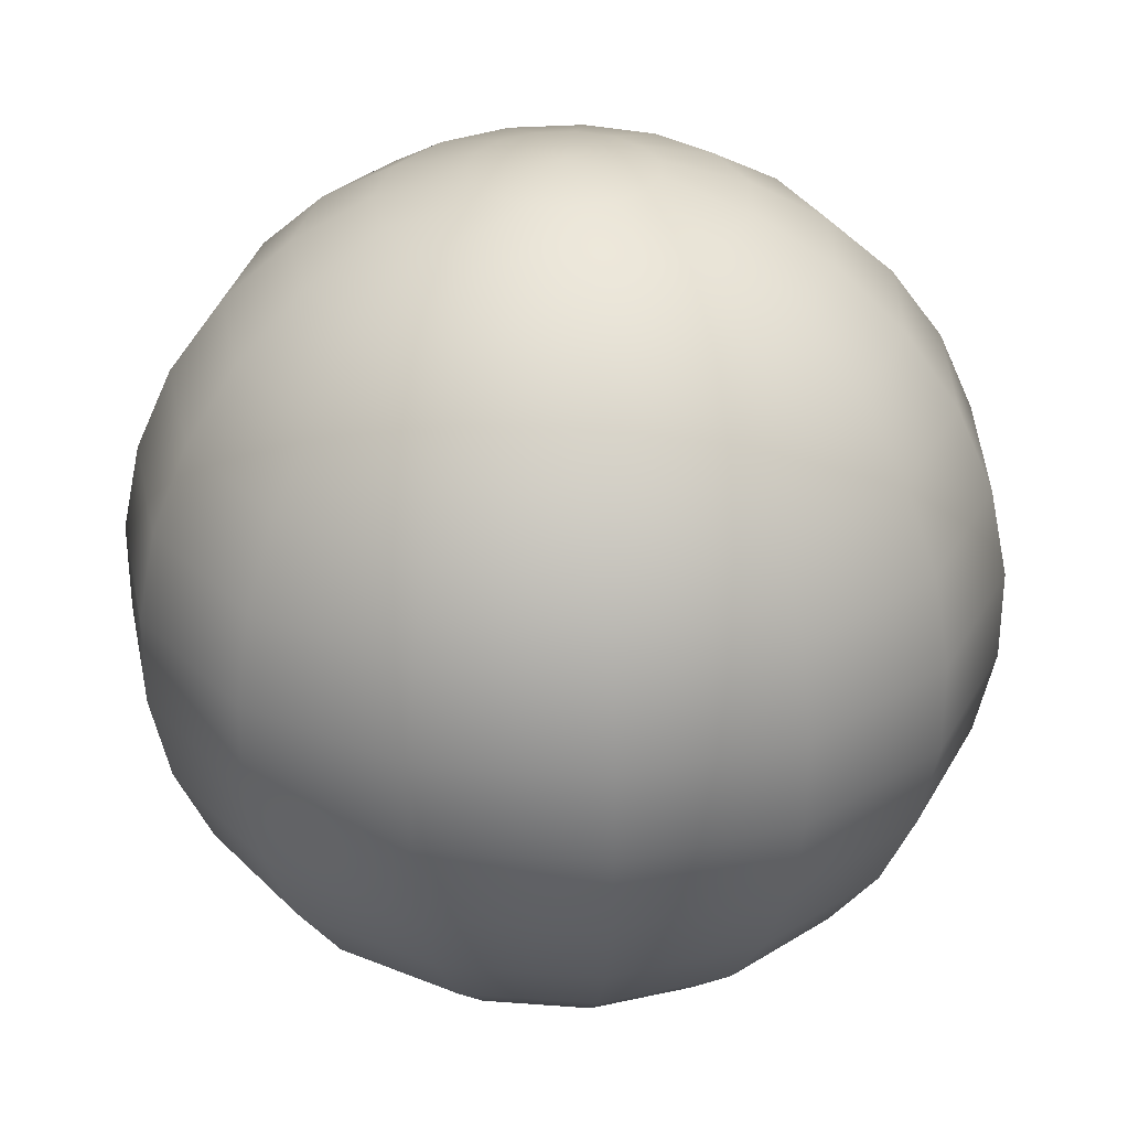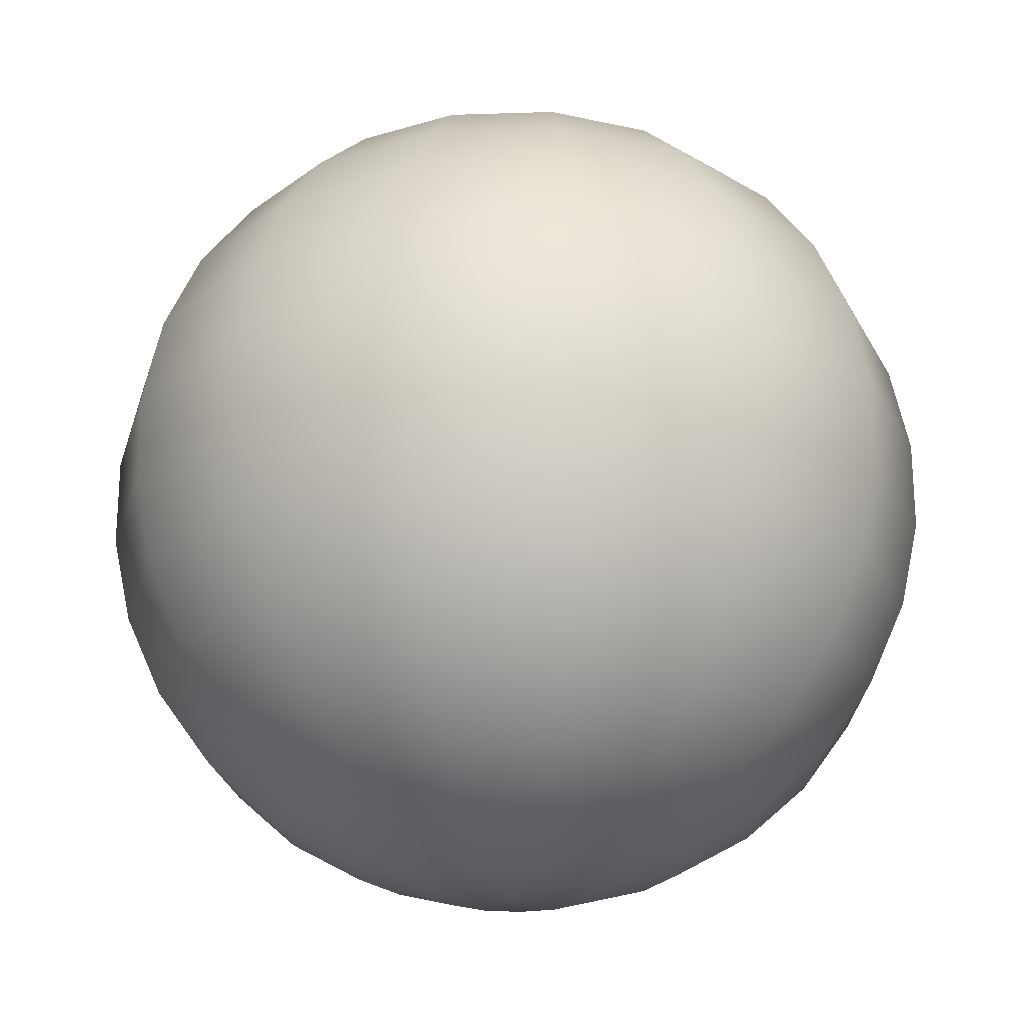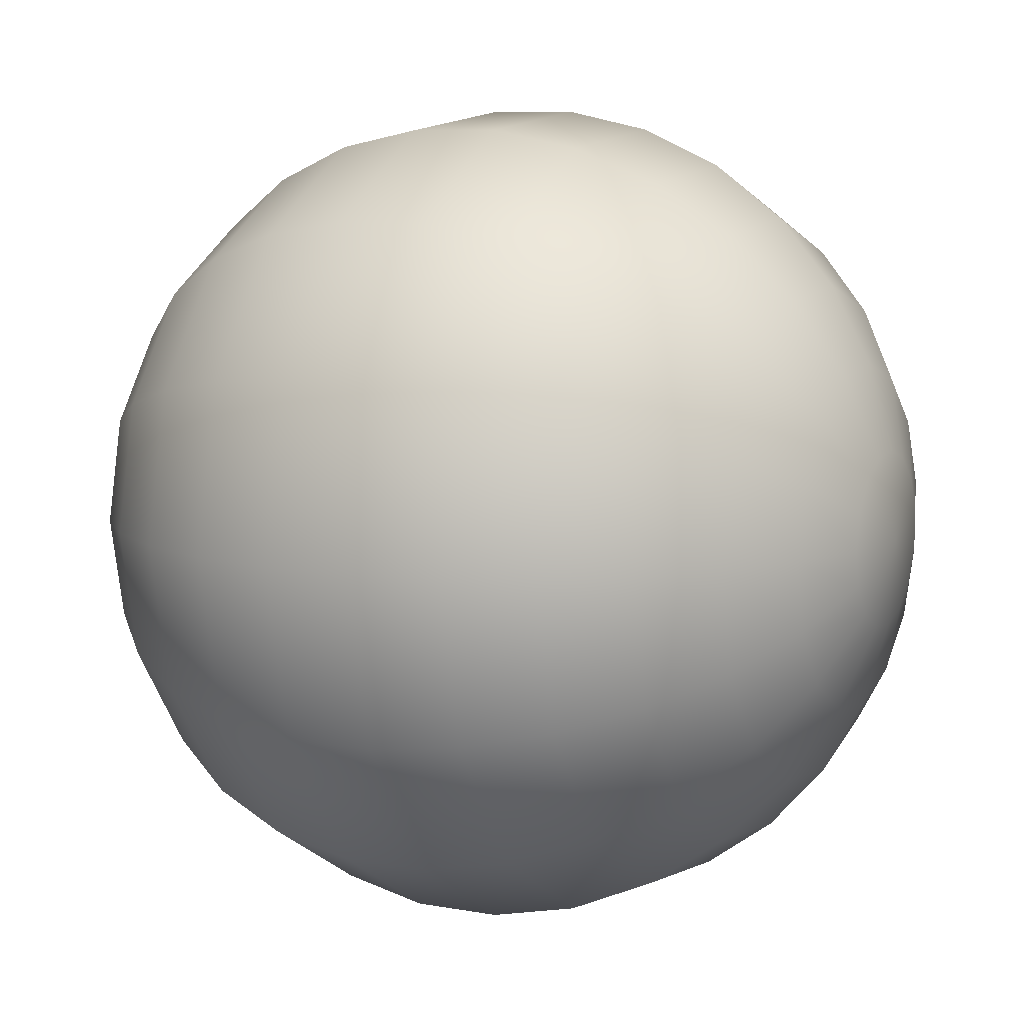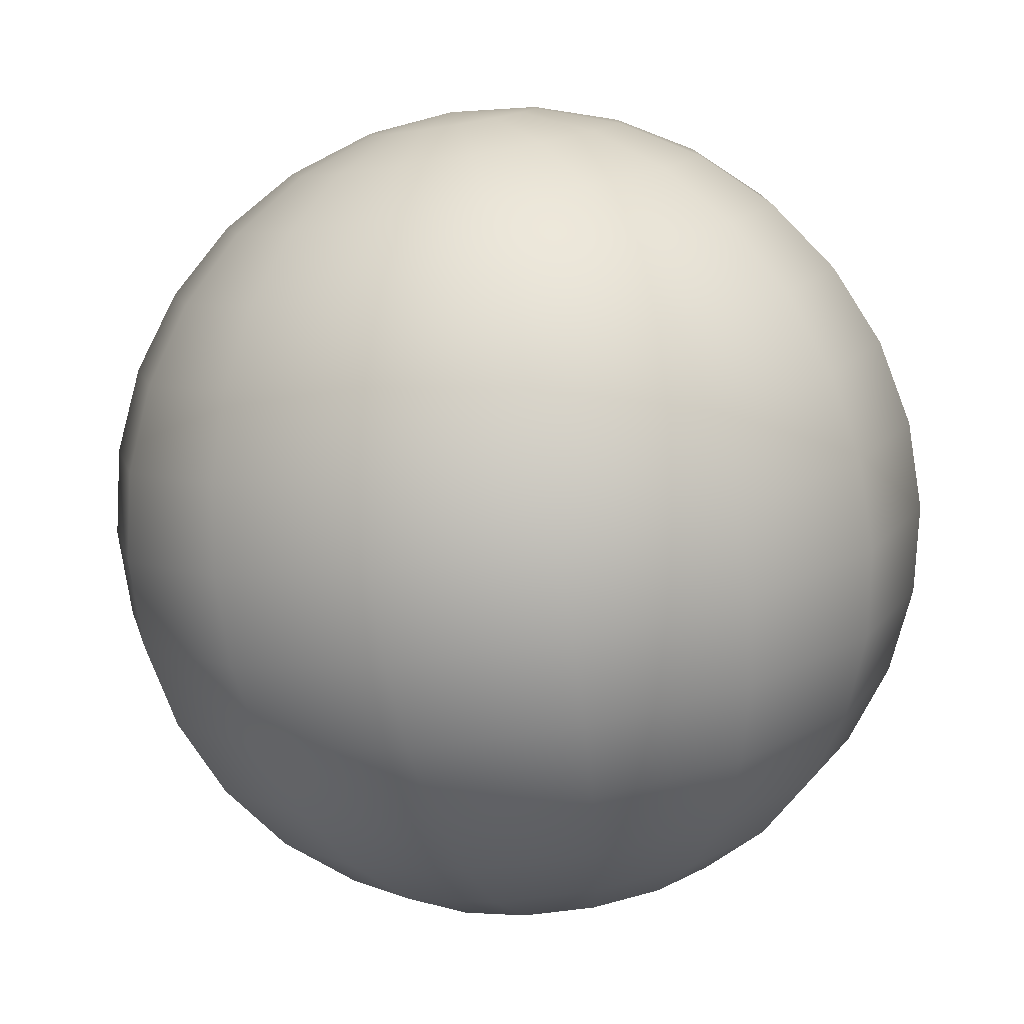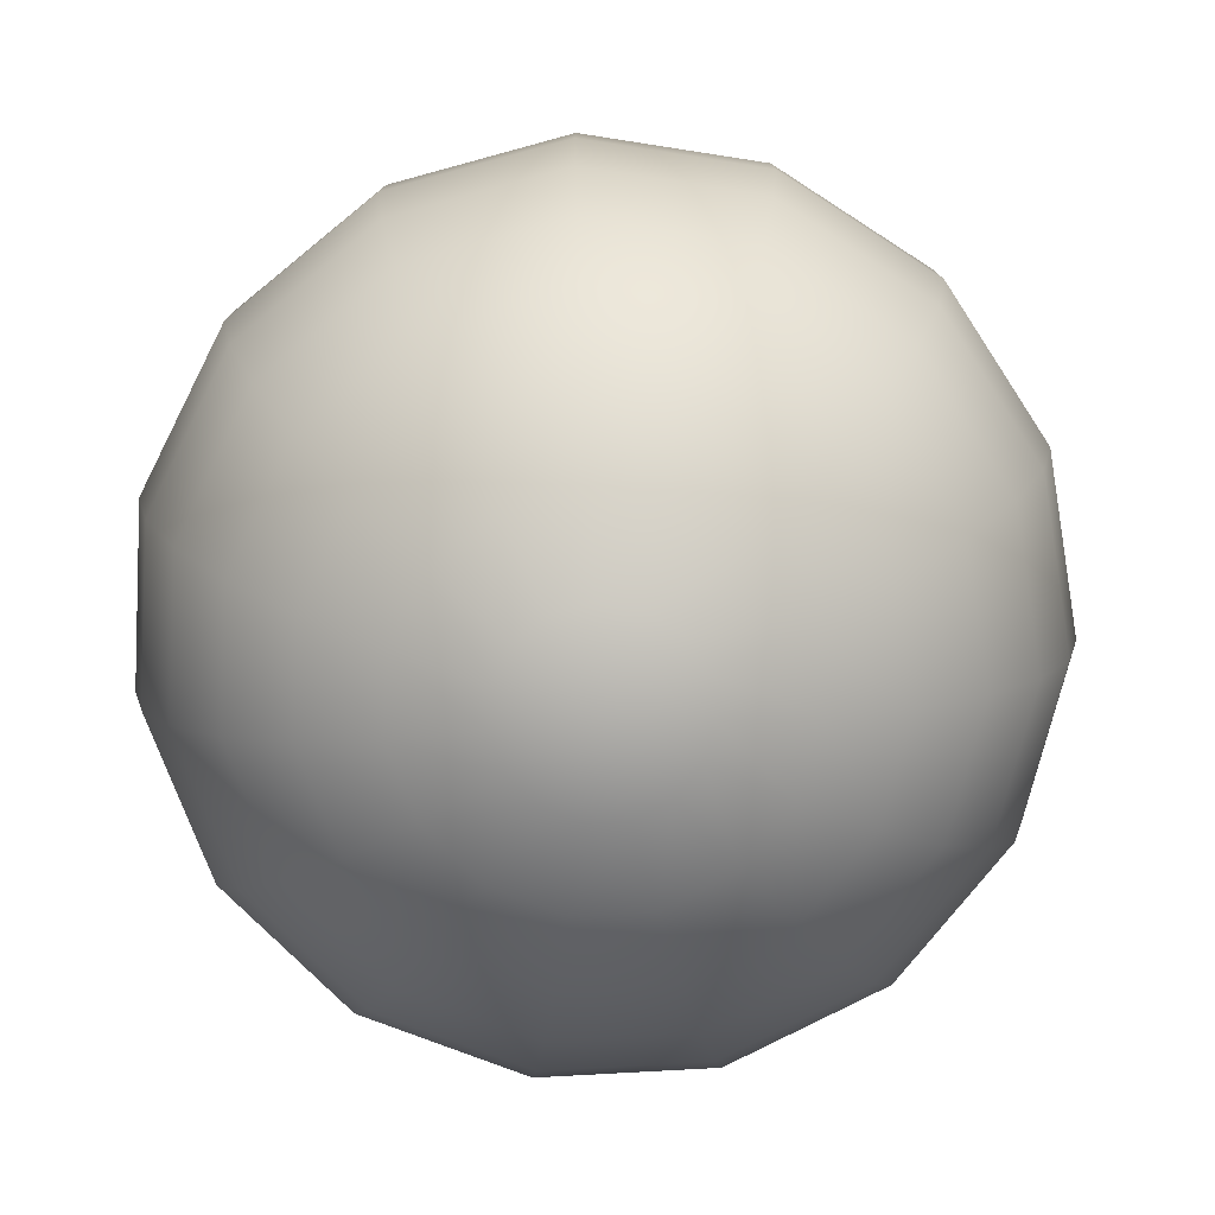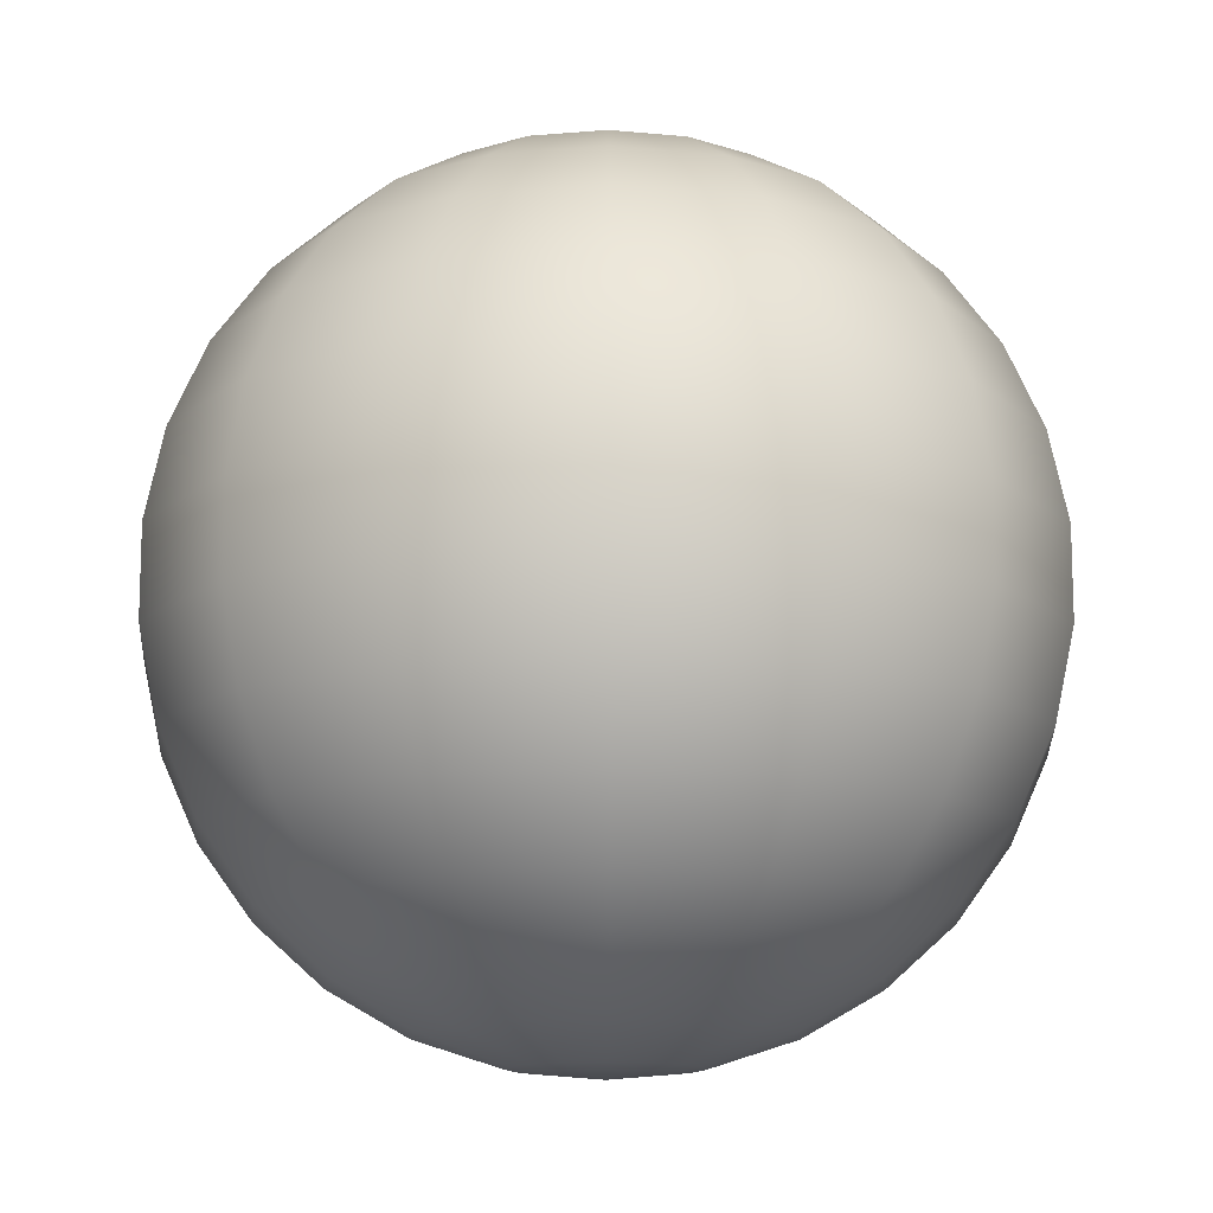
<metadata>
{"format":"obj","ext":"obj","renderer":"f3d","projection":"perspective","resolution":1024,"background":"white","views":[{"elev":30.6,"azim":-83.8,"up":"+Z"},{"elev":-23.0,"azim":-134.8,"up":"+Z"},{"elev":8.4,"azim":117.1,"up":"+Y"},{"elev":-78.8,"azim":-170.9,"up":"+Y"},{"elev":-78.5,"azim":-2.8,"up":"+Z"},{"elev":-12.8,"azim":-78.7,"up":"+Z"}]}
</metadata>
<code>
g default
v 18.99 8.457 -97.81
v 13.91 15.45 -97.81
v 6.425 19.77 -97.81
v -2.173 20.68 -97.81
v -10.4 18.01 -97.81
v -16.82 12.22 -97.81
v -20.34 4.323 -97.81
v -20.34 -4.323 -97.81
v -16.82 -12.22 -97.81
v -10.4 -18.01 -97.81
v -2.173 -20.68 -97.81
v 6.425 -19.77 -97.81
v 13.91 -15.45 -97.81
v 18.99 -8.457 -97.81
v 20.79 0 -97.81
v 37.16 16.54 -91.35
v 27.22 30.23 -91.35
v 12.57 38.68 -91.35
v -4.252 40.45 -91.35
v -20.34 35.22 -91.35
v -32.91 23.91 -91.35
v -39.78 8.457 -91.35
v -39.78 -8.457 -91.35
v -32.91 -23.91 -91.35
v -20.34 -35.22 -91.35
v -4.252 -40.45 -91.35
v 12.57 -38.68 -91.35
v 27.22 -30.23 -91.35
v 37.16 -16.54 -91.35
v 40.67 0 -91.35
v 53.7 23.91 -80.9
v 39.33 43.68 -80.9
v 18.16 55.9 -80.9
v -6.144 58.46 -80.9
v -29.39 50.9 -80.9
v -47.55 34.55 -80.9
v -57.49 12.22 -80.9
v -57.49 -12.22 -80.9
v -47.55 -34.55 -80.9
v -29.39 -50.9 -80.9
v -6.144 -58.46 -80.9
v 18.16 -55.9 -80.9
v 39.33 -43.68 -80.9
v 53.7 -23.91 -80.9
v 58.78 0 -80.9
v 67.89 30.23 -66.91
v 49.73 55.23 -66.91
v 22.96 70.68 -66.91
v -7.768 73.91 -66.91
v -37.16 64.36 -66.91
v -60.12 43.68 -66.91
v -72.69 15.45 -66.91
v -72.69 -15.45 -66.91
v -60.12 -43.68 -66.91
v -37.16 -64.36 -66.91
v -7.768 -73.91 -66.91
v 22.96 -70.68 -66.91
v 49.73 -55.23 -66.91
v 67.89 -30.23 -66.91
v 74.31 0 -66.91
v 79.12 35.22 -50
v 57.95 64.36 -50
v 26.76 82.36 -50
v -9.052 86.13 -50
v -43.3 75 -50
v -70.06 50.9 -50
v -84.71 18.01 -50
v -84.71 -18.01 -50
v -70.06 -50.9 -50
v -43.3 -75 -50
v -9.052 -86.13 -50
v 26.76 -82.36 -50
v 57.95 -64.36 -50
v 79.12 -35.22 -50
v 86.6 0 -50
v 86.88 38.68 -30.9
v 63.64 70.68 -30.9
v 29.39 90.45 -30.9
v -9.941 94.58 -30.9
v -47.55 82.36 -30.9
v -76.94 55.9 -30.9
v -93.03 19.77 -30.9
v -93.03 -19.77 -30.9
v -76.94 -55.9 -30.9
v -47.55 -82.36 -30.9
v -9.941 -94.58 -30.9
v 29.39 -90.45 -30.9
v 63.64 -70.68 -30.9
v 86.88 -38.68 -30.9
v 95.11 0 -30.9
v 90.85 40.45 -10.45
v 66.55 73.91 -10.45
v 30.73 94.58 -10.45
v -10.4 98.91 -10.45
v -49.73 86.13 -10.45
v -80.46 58.46 -10.45
v -97.28 20.68 -10.45
v -97.28 -20.68 -10.45
v -80.46 -58.46 -10.45
v -49.73 -86.13 -10.45
v -10.4 -98.91 -10.45
v 30.73 -94.58 -10.45
v 66.55 -73.91 -10.45
v 90.85 -40.45 -10.45
v 99.45 0 -10.45
v 90.85 40.45 10.45
v 66.55 73.91 10.45
v 30.73 94.58 10.45
v -10.4 98.91 10.45
v -49.73 86.13 10.45
v -80.46 58.46 10.45
v -97.28 20.68 10.45
v -97.28 -20.68 10.45
v -80.46 -58.46 10.45
v -49.73 -86.13 10.45
v -10.4 -98.91 10.45
v 30.73 -94.58 10.45
v 66.55 -73.91 10.45
v 90.85 -40.45 10.45
v 99.45 0 10.45
v 86.88 38.68 30.9
v 63.64 70.68 30.9
v 29.39 90.45 30.9
v -9.941 94.58 30.9
v -47.55 82.36 30.9
v -76.94 55.9 30.9
v -93.03 19.77 30.9
v -93.03 -19.77 30.9
v -76.94 -55.9 30.9
v -47.55 -82.36 30.9
v -9.941 -94.58 30.9
v 29.39 -90.45 30.9
v 63.64 -70.68 30.9
v 86.88 -38.68 30.9
v 95.11 0 30.9
v 79.12 35.22 50
v 57.95 64.36 50
v 26.76 82.36 50
v -9.052 86.13 50
v -43.3 75 50
v -70.06 50.9 50
v -84.71 18.01 50
v -84.71 -18.01 50
v -70.06 -50.9 50
v -43.3 -75 50
v -9.052 -86.13 50
v 26.76 -82.36 50
v 57.95 -64.36 50
v 79.12 -35.22 50
v 86.6 0 50
v 67.89 30.23 66.91
v 49.73 55.23 66.91
v 22.96 70.68 66.91
v -7.768 73.91 66.91
v -37.16 64.36 66.91
v -60.12 43.68 66.91
v -72.69 15.45 66.91
v -72.69 -15.45 66.91
v -60.12 -43.68 66.91
v -37.16 -64.36 66.91
v -7.768 -73.91 66.91
v 22.96 -70.68 66.91
v 49.73 -55.23 66.91
v 67.89 -30.23 66.91
v 74.31 0 66.91
v 53.7 23.91 80.9
v 39.33 43.68 80.9
v 18.16 55.9 80.9
v -6.144 58.46 80.9
v -29.39 50.9 80.9
v -47.55 34.55 80.9
v -57.49 12.22 80.9
v -57.49 -12.22 80.9
v -47.55 -34.55 80.9
v -29.39 -50.9 80.9
v -6.144 -58.46 80.9
v 18.16 -55.9 80.9
v 39.33 -43.68 80.9
v 53.7 -23.91 80.9
v 58.78 0 80.9
v 37.16 16.54 91.35
v 27.22 30.23 91.35
v 12.57 38.68 91.35
v -4.252 40.45 91.35
v -20.34 35.22 91.35
v -32.91 23.91 91.35
v -39.78 8.457 91.35
v -39.78 -8.457 91.35
v -32.91 -23.91 91.35
v -20.34 -35.22 91.35
v -4.252 -40.45 91.35
v 12.57 -38.68 91.35
v 27.22 -30.23 91.35
v 37.16 -16.54 91.35
v 40.67 0 91.35
v 18.99 8.457 97.81
v 13.91 15.45 97.81
v 6.425 19.77 97.81
v -2.173 20.68 97.81
v -10.4 18.01 97.81
v -16.82 12.22 97.81
v -20.34 4.323 97.81
v -20.34 -4.323 97.81
v -16.82 -12.22 97.81
v -10.4 -18.01 97.81
v -2.173 -20.68 97.81
v 6.425 -19.77 97.81
v 13.91 -15.45 97.81
v 18.99 -8.457 97.81
v 20.79 0 97.81
v 0 0 -100
v 0 0 100
g SM_VFX_Sphere
f 1 2 17 16
f 2 3 18 17
f 3 4 19 18
f 4 5 20 19
f 5 6 21 20
f 6 7 22 21
f 7 8 23 22
f 8 9 24 23
f 9 10 25 24
f 10 11 26 25
f 11 12 27 26
f 12 13 28 27
f 13 14 29 28
f 14 15 30 29
f 15 1 16 30
f 16 17 32 31
f 17 18 33 32
f 18 19 34 33
f 19 20 35 34
f 20 21 36 35
f 21 22 37 36
f 22 23 38 37
f 23 24 39 38
f 24 25 40 39
f 25 26 41 40
f 26 27 42 41
f 27 28 43 42
f 28 29 44 43
f 29 30 45 44
f 30 16 31 45
f 31 32 47 46
f 32 33 48 47
f 33 34 49 48
f 34 35 50 49
f 35 36 51 50
f 36 37 52 51
f 37 38 53 52
f 38 39 54 53
f 39 40 55 54
f 40 41 56 55
f 41 42 57 56
f 42 43 58 57
f 43 44 59 58
f 44 45 60 59
f 45 31 46 60
f 46 47 62 61
f 47 48 63 62
f 48 49 64 63
f 49 50 65 64
f 50 51 66 65
f 51 52 67 66
f 52 53 68 67
f 53 54 69 68
f 54 55 70 69
f 55 56 71 70
f 56 57 72 71
f 57 58 73 72
f 58 59 74 73
f 59 60 75 74
f 60 46 61 75
f 61 62 77 76
f 62 63 78 77
f 63 64 79 78
f 64 65 80 79
f 65 66 81 80
f 66 67 82 81
f 67 68 83 82
f 68 69 84 83
f 69 70 85 84
f 70 71 86 85
f 71 72 87 86
f 72 73 88 87
f 73 74 89 88
f 74 75 90 89
f 75 61 76 90
f 76 77 92 91
f 77 78 93 92
f 78 79 94 93
f 79 80 95 94
f 80 81 96 95
f 81 82 97 96
f 82 83 98 97
f 83 84 99 98
f 84 85 100 99
f 85 86 101 100
f 86 87 102 101
f 87 88 103 102
f 88 89 104 103
f 89 90 105 104
f 90 76 91 105
f 91 92 107 106
f 92 93 108 107
f 93 94 109 108
f 94 95 110 109
f 95 96 111 110
f 96 97 112 111
f 97 98 113 112
f 98 99 114 113
f 99 100 115 114
f 100 101 116 115
f 101 102 117 116
f 102 103 118 117
f 103 104 119 118
f 104 105 120 119
f 105 91 106 120
f 106 107 122 121
f 107 108 123 122
f 108 109 124 123
f 109 110 125 124
f 110 111 126 125
f 111 112 127 126
f 112 113 128 127
f 113 114 129 128
f 114 115 130 129
f 115 116 131 130
f 116 117 132 131
f 117 118 133 132
f 118 119 134 133
f 119 120 135 134
f 120 106 121 135
f 121 122 137 136
f 122 123 138 137
f 123 124 139 138
f 124 125 140 139
f 125 126 141 140
f 126 127 142 141
f 127 128 143 142
f 128 129 144 143
f 129 130 145 144
f 130 131 146 145
f 131 132 147 146
f 132 133 148 147
f 133 134 149 148
f 134 135 150 149
f 135 121 136 150
f 136 137 152 151
f 137 138 153 152
f 138 139 154 153
f 139 140 155 154
f 140 141 156 155
f 141 142 157 156
f 142 143 158 157
f 143 144 159 158
f 144 145 160 159
f 145 146 161 160
f 146 147 162 161
f 147 148 163 162
f 148 149 164 163
f 149 150 165 164
f 150 136 151 165
f 151 152 167 166
f 152 153 168 167
f 153 154 169 168
f 154 155 170 169
f 155 156 171 170
f 156 157 172 171
f 157 158 173 172
f 158 159 174 173
f 159 160 175 174
f 160 161 176 175
f 161 162 177 176
f 162 163 178 177
f 163 164 179 178
f 164 165 180 179
f 165 151 166 180
f 166 167 182 181
f 167 168 183 182
f 168 169 184 183
f 169 170 185 184
f 170 171 186 185
f 171 172 187 186
f 172 173 188 187
f 173 174 189 188
f 174 175 190 189
f 175 176 191 190
f 176 177 192 191
f 177 178 193 192
f 178 179 194 193
f 179 180 195 194
f 180 166 181 195
f 181 182 197 196
f 182 183 198 197
f 183 184 199 198
f 184 185 200 199
f 185 186 201 200
f 186 187 202 201
f 187 188 203 202
f 188 189 204 203
f 189 190 205 204
f 190 191 206 205
f 191 192 207 206
f 192 193 208 207
f 193 194 209 208
f 194 195 210 209
f 195 181 196 210
f 2 1 211
f 3 2 211
f 4 3 211
f 5 4 211
f 6 5 211
f 7 6 211
f 8 7 211
f 9 8 211
f 10 9 211
f 11 10 211
f 12 11 211
f 13 12 211
f 14 13 211
f 15 14 211
f 1 15 211
f 196 197 212
f 197 198 212
f 198 199 212
f 199 200 212
f 200 201 212
f 201 202 212
f 202 203 212
f 203 204 212
f 204 205 212
f 205 206 212
f 206 207 212
f 207 208 212
f 208 209 212
f 209 210 212
f 210 196 212

</code>
